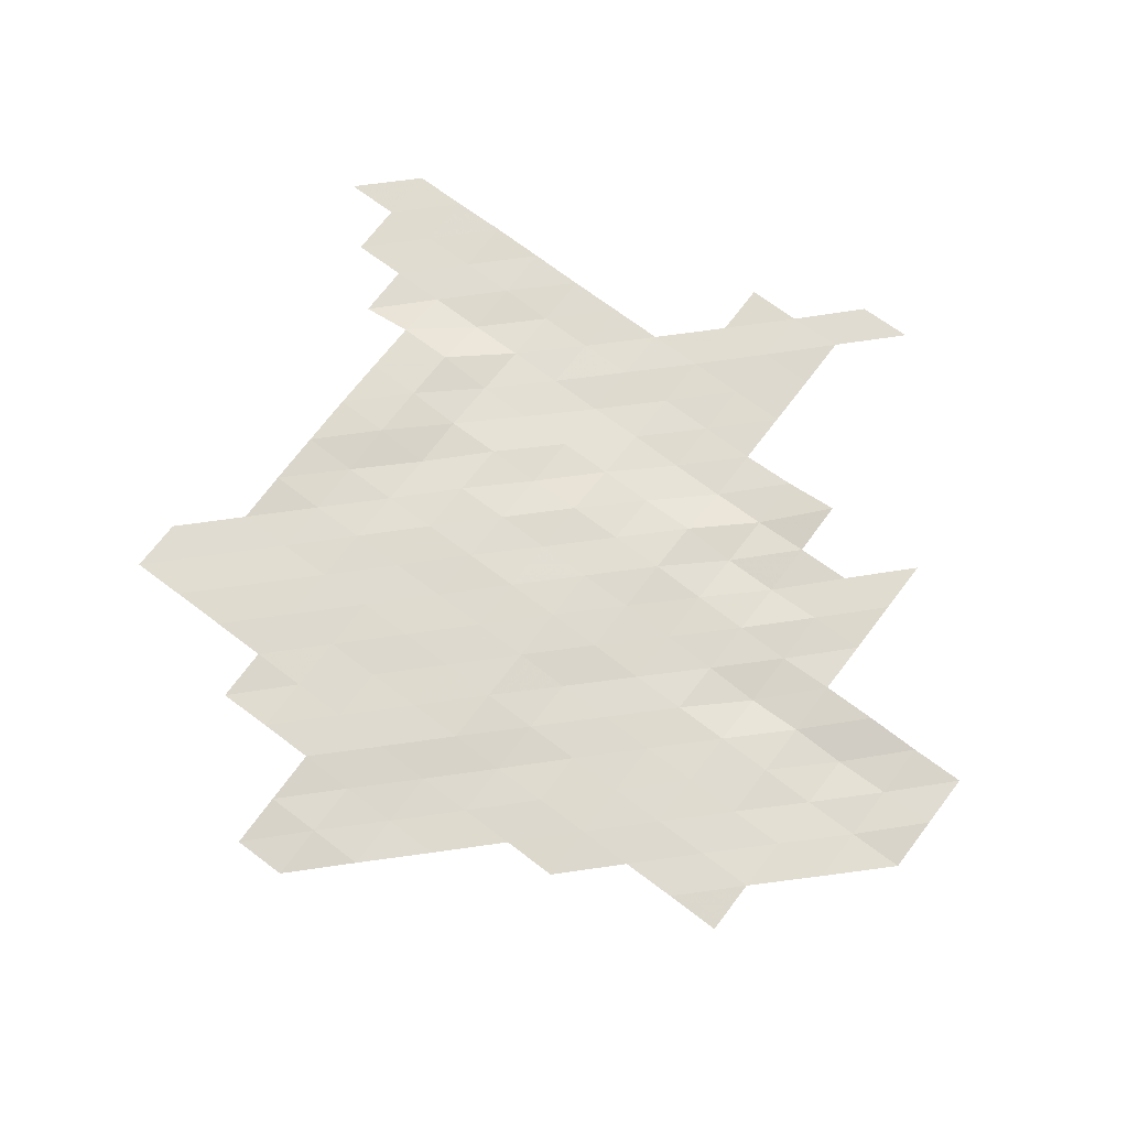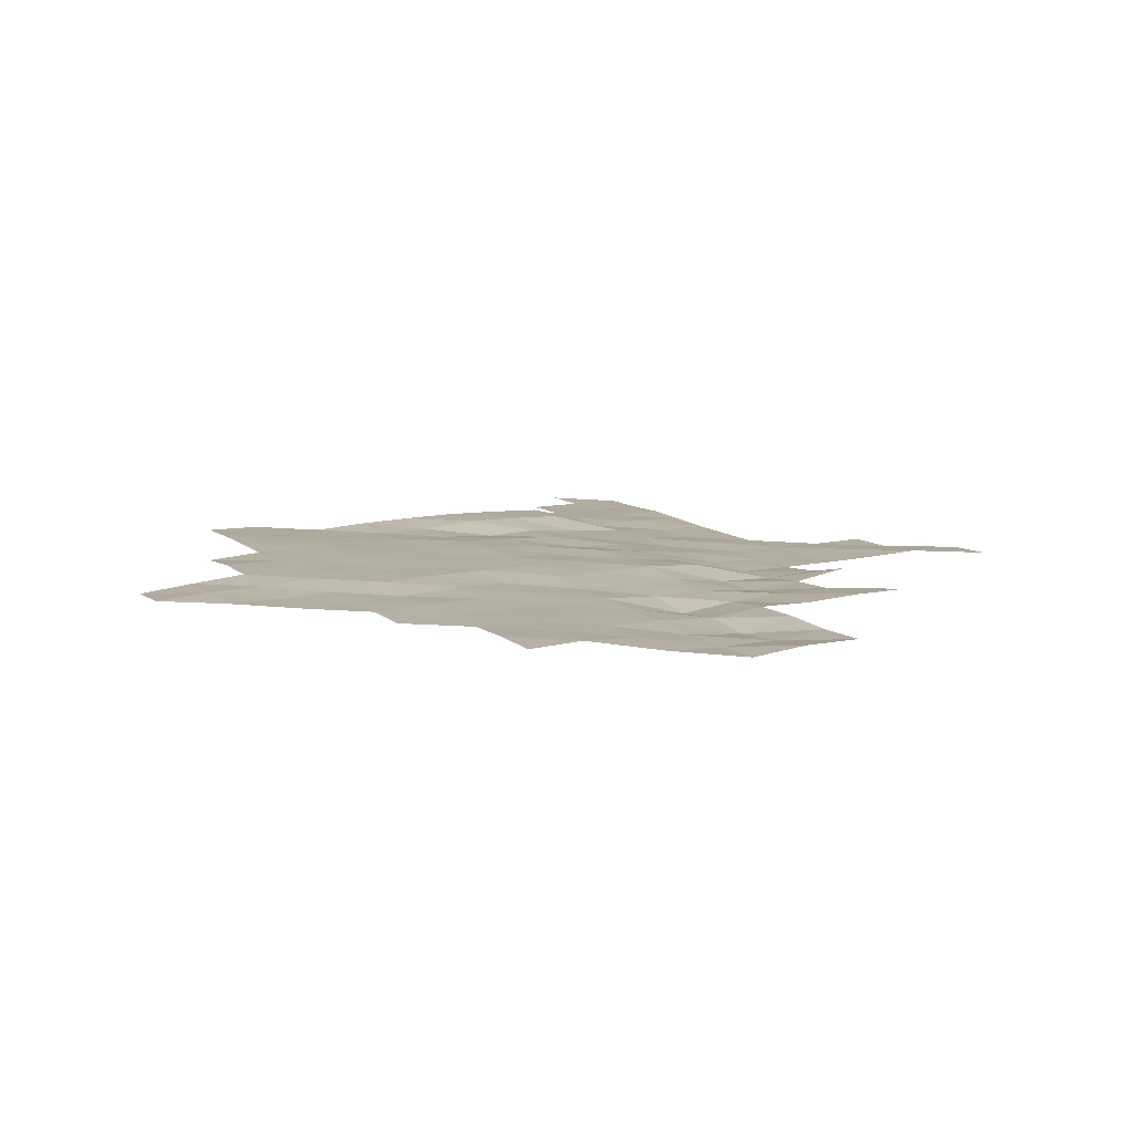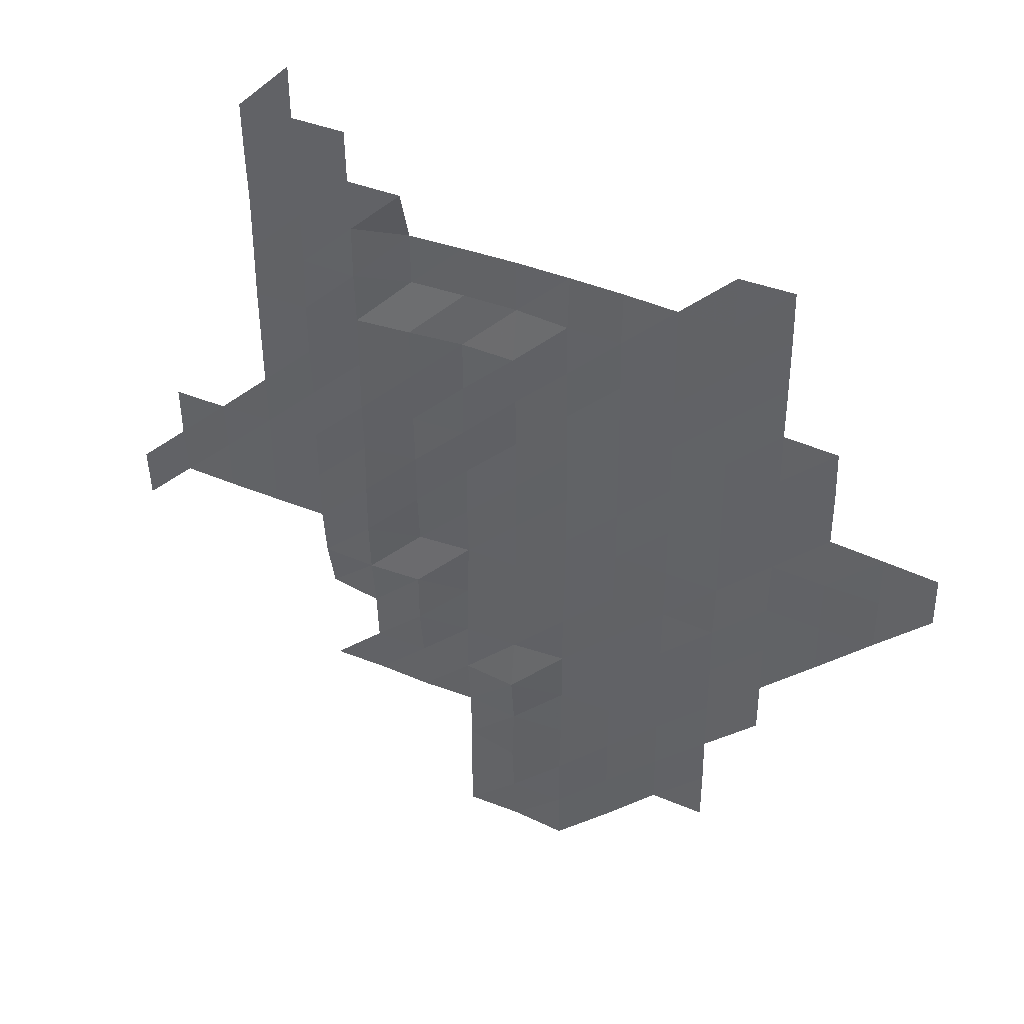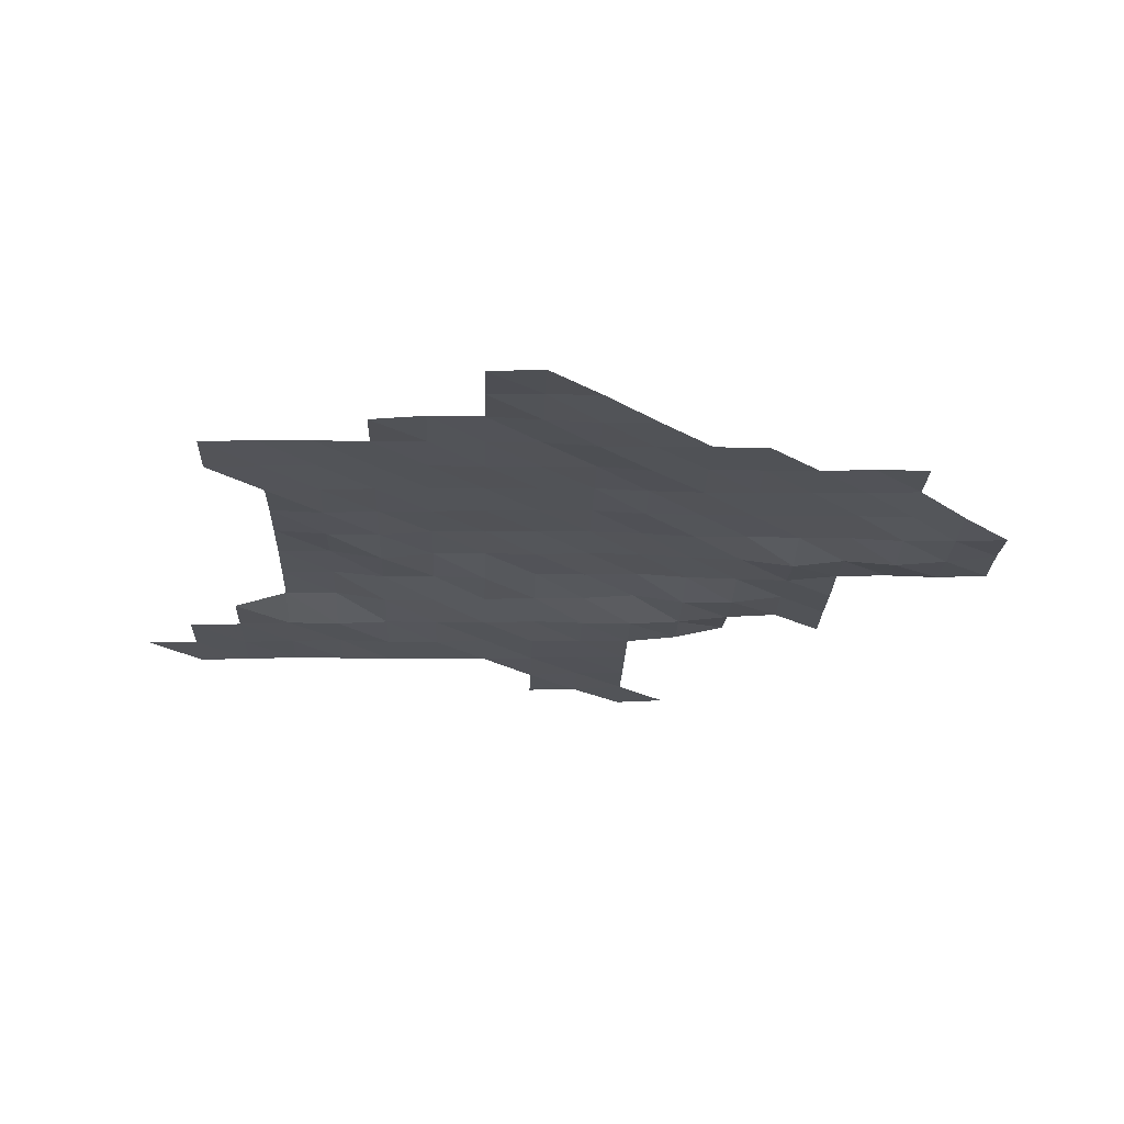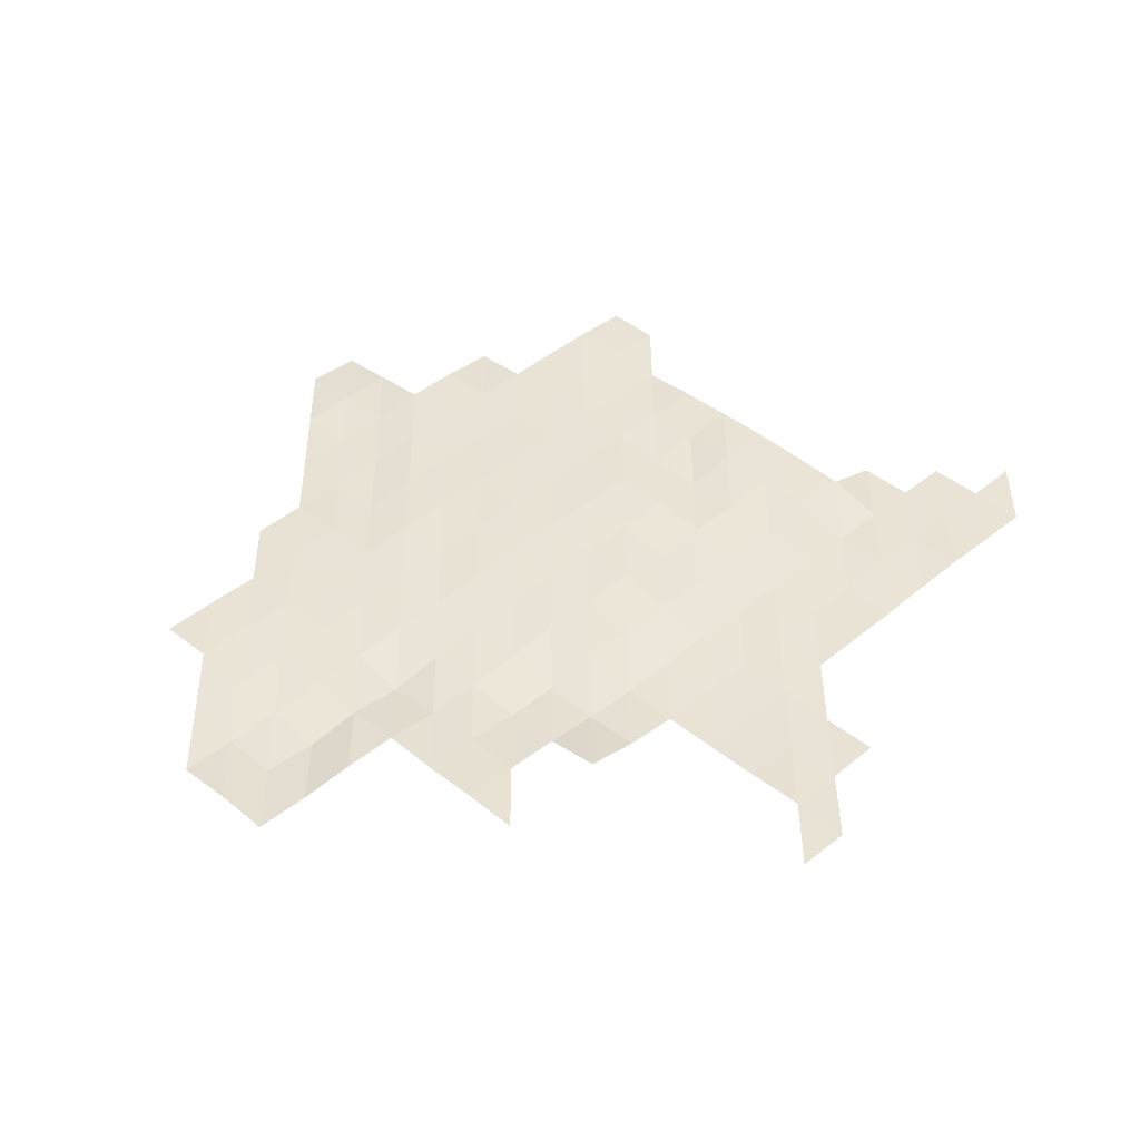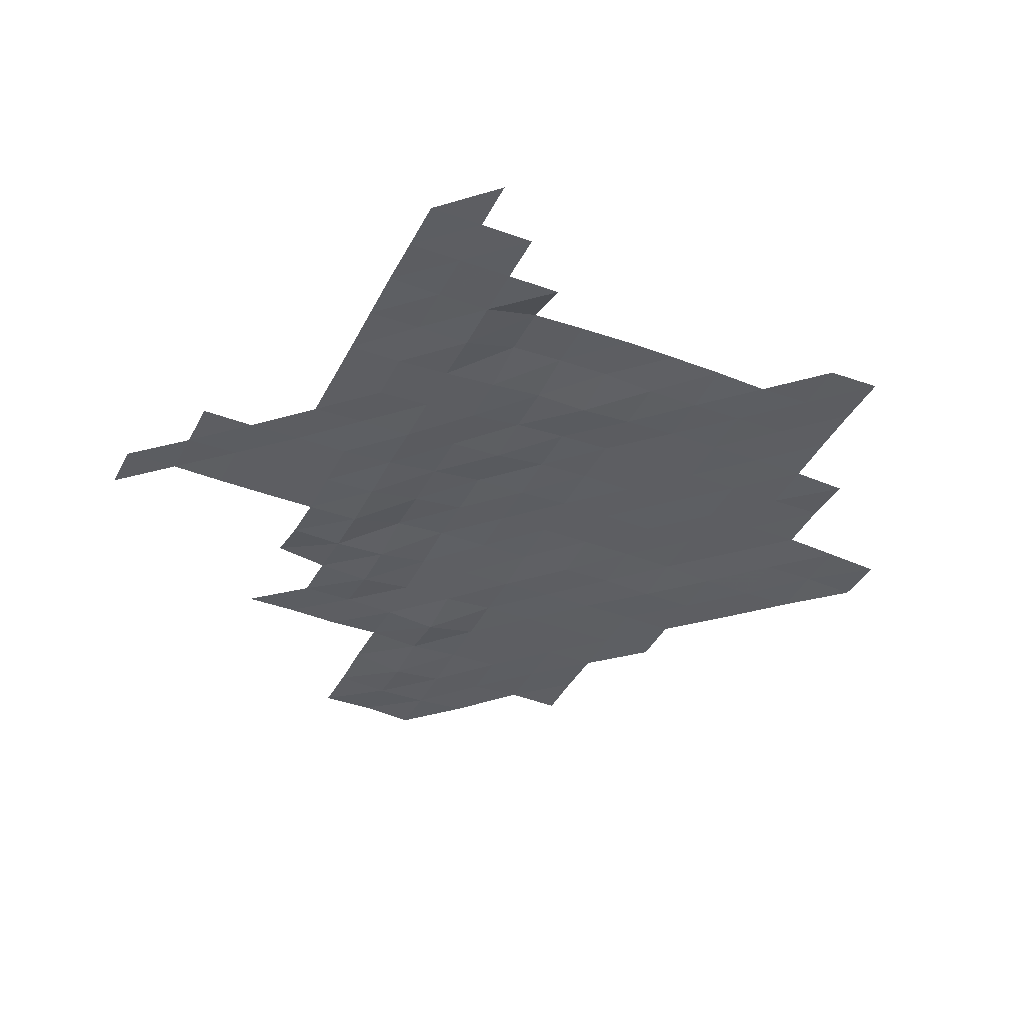
<metadata>
{"format":"obj","ext":"obj","renderer":"f3d","projection":"perspective","resolution":1024,"background":"white","views":[{"elev":70.7,"azim":-52.7,"up":"+Z"},{"elev":11.3,"azim":-26.9,"up":"+Z"},{"elev":41.6,"azim":-154.5,"up":"+Y"},{"elev":-22.9,"azim":-91.8,"up":"+Z"},{"elev":42.1,"azim":44.6,"up":"+Z"},{"elev":-39.4,"azim":155.6,"up":"+Z"}]}
</metadata>
<code>
v 3.175e+05 5.662e+06 3393
v 3.185e+05 5.662e+06 3485
v 3.195e+05 5.662e+06 3483
v 3.165e+05 5.664e+06 3397
v 3.175e+05 5.664e+06 3354
v 3.185e+05 5.664e+06 3355
v 3.195e+05 5.664e+06 3441
v 3.145e+05 5.664e+06 3424
v 3.155e+05 5.664e+06 3460
v 3.165e+05 5.664e+06 3415
v 3.175e+05 5.664e+06 3347
v 3.185e+05 5.664e+06 3268
v 3.195e+05 5.664e+06 3467
v 3.145e+05 5.666e+06 3428
v 3.155e+05 5.666e+06 3429
v 3.165e+05 5.666e+06 3405
v 3.175e+05 5.666e+06 3395
v 3.185e+05 5.666e+06 3342
v 3.195e+05 5.666e+06 3438
v 3.205e+05 5.666e+06 3421
v 3.215e+05 5.666e+06 3468
v 3.225e+05 5.666e+06 3472
v 3.145e+05 5.666e+06 3392
v 3.155e+05 5.666e+06 3412
v 3.165e+05 5.666e+06 3405
v 3.175e+05 5.666e+06 3393
v 3.185e+05 5.666e+06 3220
v 3.195e+05 5.666e+06 3334
v 3.205e+05 5.666e+06 3388
v 3.215e+05 5.666e+06 3392
v 3.135e+05 5.668e+06 3350
v 3.145e+05 5.668e+06 3386
v 3.155e+05 5.668e+06 3393
v 3.165e+05 5.668e+06 3392
v 3.175e+05 5.668e+06 3397
v 3.185e+05 5.668e+06 3342
v 3.195e+05 5.668e+06 3351
v 3.205e+05 5.668e+06 3255
v 3.215e+05 5.668e+06 3332
v 3.225e+05 5.668e+06 3488
v 3.135e+05 5.668e+06 3352
v 3.145e+05 5.668e+06 3387
v 3.155e+05 5.668e+06 3395
v 3.165e+05 5.668e+06 3405
v 3.175e+05 5.668e+06 3384
v 3.185e+05 5.668e+06 3380
v 3.195e+05 5.668e+06 3378
v 3.205e+05 5.668e+06 3245
v 3.215e+05 5.668e+06 3214
v 3.225e+05 5.668e+06 3261
v 3.265e+05 5.668e+06 3264
v 3.125e+05 5.67e+06 3319
v 3.135e+05 5.67e+06 3334
v 3.145e+05 5.67e+06 3350
v 3.155e+05 5.67e+06 3411
v 3.165e+05 5.67e+06 3396
v 3.175e+05 5.67e+06 3442
v 3.185e+05 5.67e+06 3432
v 3.195e+05 5.67e+06 3444
v 3.205e+05 5.67e+06 3382
v 3.215e+05 5.67e+06 3157
v 3.225e+05 5.67e+06 3156
v 3.235e+05 5.67e+06 3164
v 3.245e+05 5.67e+06 3184
v 3.255e+05 5.67e+06 3220
v 3.265e+05 5.67e+06 3212
v 3.115e+05 5.67e+06 3308
v 3.125e+05 5.67e+06 3304
v 3.135e+05 5.67e+06 3330
v 3.145e+05 5.67e+06 3421
v 3.155e+05 5.67e+06 3449
v 3.165e+05 5.67e+06 3458
v 3.175e+05 5.67e+06 3464
v 3.185e+05 5.67e+06 3444
v 3.195e+05 5.67e+06 3407
v 3.205e+05 5.67e+06 3312
v 3.215e+05 5.67e+06 3159
v 3.225e+05 5.67e+06 3141
v 3.235e+05 5.67e+06 3144
v 3.245e+05 5.67e+06 3168
v 3.255e+05 5.67e+06 3145
v 3.105e+05 5.672e+06 3261
v 3.115e+05 5.672e+06 3328
v 3.125e+05 5.672e+06 3341
v 3.135e+05 5.672e+06 3399
v 3.145e+05 5.672e+06 3408
v 3.155e+05 5.672e+06 3423
v 3.165e+05 5.672e+06 3441
v 3.175e+05 5.672e+06 3453
v 3.185e+05 5.672e+06 3405
v 3.195e+05 5.672e+06 3409
v 3.205e+05 5.672e+06 3298
v 3.215e+05 5.672e+06 3184
v 3.225e+05 5.672e+06 3127
v 3.235e+05 5.672e+06 3129
v 3.245e+05 5.672e+06 3109
v 3.255e+05 5.672e+06 3124
v 3.105e+05 5.672e+06 3207
v 3.115e+05 5.672e+06 3302
v 3.125e+05 5.672e+06 3387
v 3.135e+05 5.672e+06 3393
v 3.145e+05 5.672e+06 3394
v 3.155e+05 5.672e+06 3422
v 3.165e+05 5.672e+06 3422
v 3.175e+05 5.672e+06 3448
v 3.185e+05 5.672e+06 3415
v 3.195e+05 5.672e+06 3300
v 3.205e+05 5.672e+06 3262
v 3.215e+05 5.672e+06 3143
v 3.225e+05 5.672e+06 3144
v 3.235e+05 5.672e+06 3096
v 3.125e+05 5.674e+06 3386
v 3.135e+05 5.674e+06 3386
v 3.145e+05 5.674e+06 3390
v 3.155e+05 5.674e+06 3405
v 3.165e+05 5.674e+06 3403
v 3.175e+05 5.674e+06 3419
v 3.185e+05 5.674e+06 3392
v 3.195e+05 5.674e+06 3336
v 3.205e+05 5.674e+06 3218
v 3.215e+05 5.674e+06 3145
v 3.225e+05 5.674e+06 3085
v 3.235e+05 5.674e+06 3082
v 3.125e+05 5.674e+06 3303
v 3.135e+05 5.674e+06 3369
v 3.145e+05 5.674e+06 3386
v 3.155e+05 5.674e+06 3382
v 3.165e+05 5.674e+06 3386
v 3.175e+05 5.674e+06 3344
v 3.185e+05 5.674e+06 3284
v 3.195e+05 5.674e+06 3314
v 3.205e+05 5.674e+06 3220
v 3.215e+05 5.674e+06 3140
v 3.225e+05 5.674e+06 3075
v 3.235e+05 5.674e+06 3069
v 3.135e+05 5.676e+06 3378
v 3.145e+05 5.676e+06 3377
v 3.155e+05 5.676e+06 3354
v 3.165e+05 5.676e+06 3340
v 3.175e+05 5.676e+06 3345
v 3.185e+05 5.676e+06 3427
v 3.195e+05 5.676e+06 3412
v 3.205e+05 5.676e+06 3372
v 3.215e+05 5.676e+06 3091
v 3.225e+05 5.676e+06 3112
v 3.235e+05 5.676e+06 3080
v 3.135e+05 5.676e+06 3364
v 3.145e+05 5.676e+06 3343
v 3.155e+05 5.676e+06 3325
v 3.165e+05 5.676e+06 3382
v 3.175e+05 5.676e+06 3409
v 3.185e+05 5.676e+06 3420
v 3.195e+05 5.676e+06 3393
v 3.205e+05 5.676e+06 3350
v 3.215e+05 5.676e+06 3093
v 3.225e+05 5.676e+06 3078
v 3.235e+05 5.676e+06 3085
v 3.135e+05 5.678e+06 3326
v 3.145e+05 5.678e+06 3310
v 3.205e+05 5.678e+06 3051
v 3.215e+05 5.678e+06 3054
v 3.225e+05 5.678e+06 3042
v 3.235e+05 5.678e+06 3040
v 3.215e+05 5.678e+06 3024
v 3.225e+05 5.678e+06 3026
v 3.235e+05 5.678e+06 3014
v 3.225e+05 5.68e+06 3013
f 4 5 1
f 5 2 1
f 5 6 2
f 6 3 2
f 6 7 3
f 9 10 4
f 10 5 4
f 10 11 5
f 11 6 5
f 11 12 6
f 12 7 6
f 12 13 7
f 14 9 8
f 14 15 9
f 15 10 9
f 15 16 10
f 16 11 10
f 16 17 11
f 17 12 11
f 17 18 12
f 18 13 12
f 18 19 13
f 23 15 14
f 23 24 15
f 24 16 15
f 24 25 16
f 25 17 16
f 25 26 17
f 26 18 17
f 26 27 18
f 27 19 18
f 27 28 19
f 28 20 19
f 28 29 20
f 29 21 20
f 29 30 21
f 30 22 21
f 31 32 23
f 32 24 23
f 32 33 24
f 33 25 24
f 33 34 25
f 34 26 25
f 34 35 26
f 35 27 26
f 35 36 27
f 36 28 27
f 36 37 28
f 37 29 28
f 37 38 29
f 38 30 29
f 38 39 30
f 41 32 31
f 41 42 32
f 42 33 32
f 42 43 33
f 43 34 33
f 43 44 34
f 44 35 34
f 44 45 35
f 45 36 35
f 45 46 36
f 46 37 36
f 46 47 37
f 47 38 37
f 47 48 38
f 48 39 38
f 48 49 39
f 49 40 39
f 49 50 40
f 52 53 41
f 53 42 41
f 53 54 42
f 54 43 42
f 54 55 43
f 55 44 43
f 55 56 44
f 56 45 44
f 56 57 45
f 57 46 45
f 57 58 46
f 58 47 46
f 58 59 47
f 59 48 47
f 59 60 48
f 60 49 48
f 60 61 49
f 61 50 49
f 61 62 50
f 65 66 51
f 67 68 52
f 68 53 52
f 68 69 53
f 69 54 53
f 69 70 54
f 70 55 54
f 70 71 55
f 71 56 55
f 71 72 56
f 72 57 56
f 72 73 57
f 73 58 57
f 73 74 58
f 74 59 58
f 74 75 59
f 75 60 59
f 75 76 60
f 76 61 60
f 76 77 61
f 77 62 61
f 77 78 62
f 78 63 62
f 78 79 63
f 79 64 63
f 79 80 64
f 80 65 64
f 80 81 65
f 81 66 65
f 82 83 67
f 83 68 67
f 83 84 68
f 84 69 68
f 84 85 69
f 85 70 69
f 85 86 70
f 86 71 70
f 86 87 71
f 87 72 71
f 87 88 72
f 88 73 72
f 88 89 73
f 89 74 73
f 89 90 74
f 90 75 74
f 90 91 75
f 91 76 75
f 91 92 76
f 92 77 76
f 92 93 77
f 93 78 77
f 93 94 78
f 94 79 78
f 94 95 79
f 95 80 79
f 95 96 80
f 96 81 80
f 96 97 81
f 98 83 82
f 98 99 83
f 99 84 83
f 99 100 84
f 100 85 84
f 100 101 85
f 101 86 85
f 101 102 86
f 102 87 86
f 102 103 87
f 103 88 87
f 103 104 88
f 104 89 88
f 104 105 89
f 105 90 89
f 105 106 90
f 106 91 90
f 106 107 91
f 107 92 91
f 107 108 92
f 108 93 92
f 108 109 93
f 109 94 93
f 109 110 94
f 110 95 94
f 110 111 95
f 111 96 95
f 112 101 100
f 112 113 101
f 113 102 101
f 113 114 102
f 114 103 102
f 114 115 103
f 115 104 103
f 115 116 104
f 116 105 104
f 116 117 105
f 117 106 105
f 117 118 106
f 118 107 106
f 118 119 107
f 119 108 107
f 119 120 108
f 120 109 108
f 120 121 109
f 121 110 109
f 121 122 110
f 122 111 110
f 122 123 111
f 124 113 112
f 124 125 113
f 125 114 113
f 125 126 114
f 126 115 114
f 126 127 115
f 127 116 115
f 127 128 116
f 128 117 116
f 128 129 117
f 129 118 117
f 129 130 118
f 130 119 118
f 130 131 119
f 131 120 119
f 131 132 120
f 132 121 120
f 132 133 121
f 133 122 121
f 133 134 122
f 134 123 122
f 134 135 123
f 136 126 125
f 136 137 126
f 137 127 126
f 137 138 127
f 138 128 127
f 138 139 128
f 139 129 128
f 139 140 129
f 140 130 129
f 140 141 130
f 141 131 130
f 141 142 131
f 142 132 131
f 142 143 132
f 143 133 132
f 143 144 133
f 144 134 133
f 144 145 134
f 145 135 134
f 145 146 135
f 147 137 136
f 147 148 137
f 148 138 137
f 148 149 138
f 149 139 138
f 149 150 139
f 150 140 139
f 150 151 140
f 151 141 140
f 151 152 141
f 152 142 141
f 152 153 142
f 153 143 142
f 153 154 143
f 154 144 143
f 154 155 144
f 155 145 144
f 155 156 145
f 156 146 145
f 156 157 146
f 158 148 147
f 158 159 148
f 159 149 148
f 160 155 154
f 160 161 155
f 161 156 155
f 161 162 156
f 162 157 156
f 162 163 157
f 164 162 161
f 164 165 162
f 165 163 162
f 165 166 163
f 167 166 165

</code>
